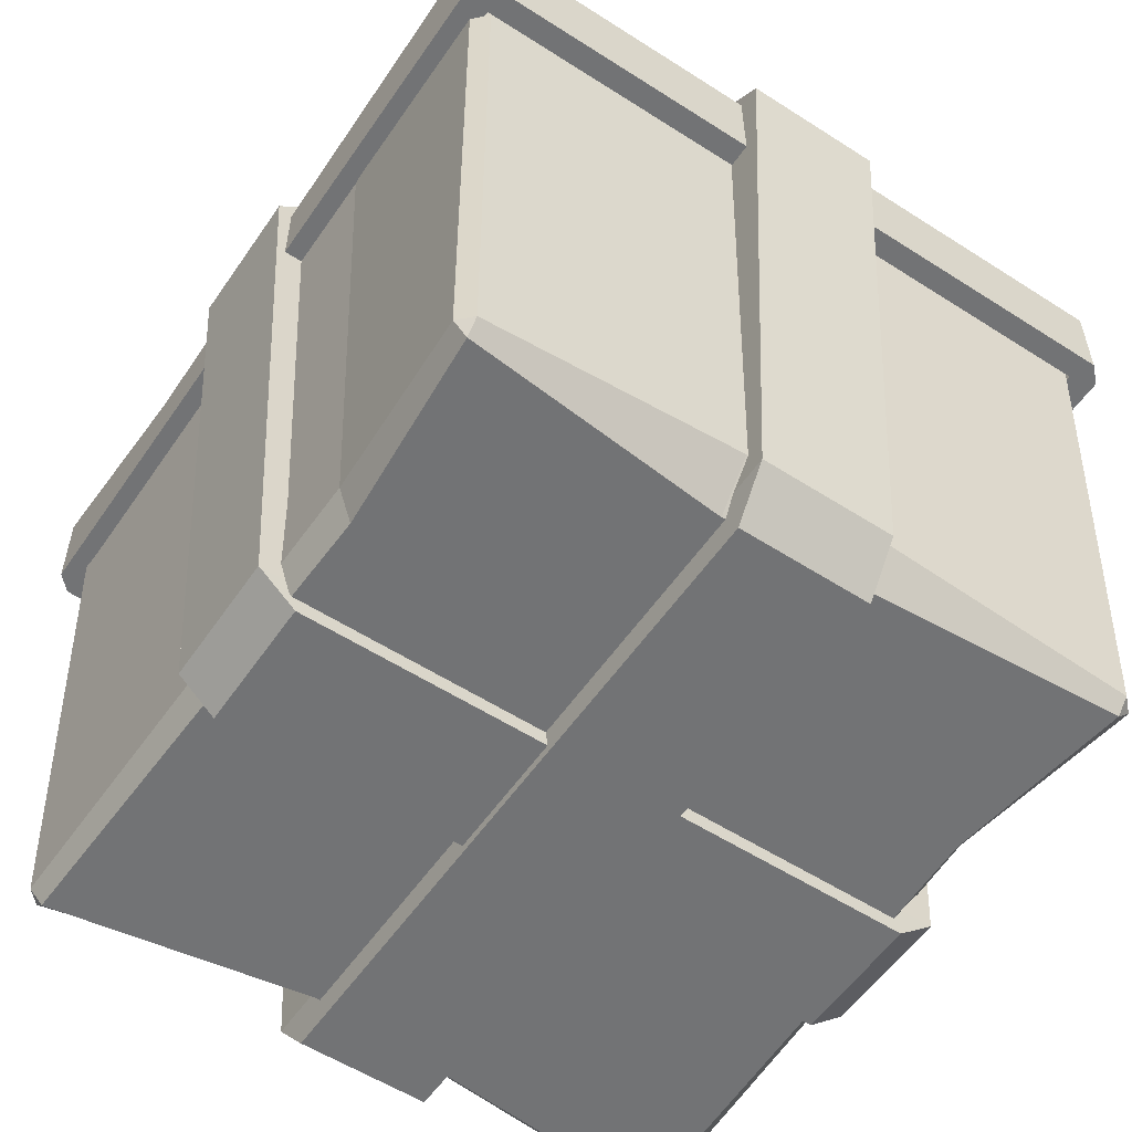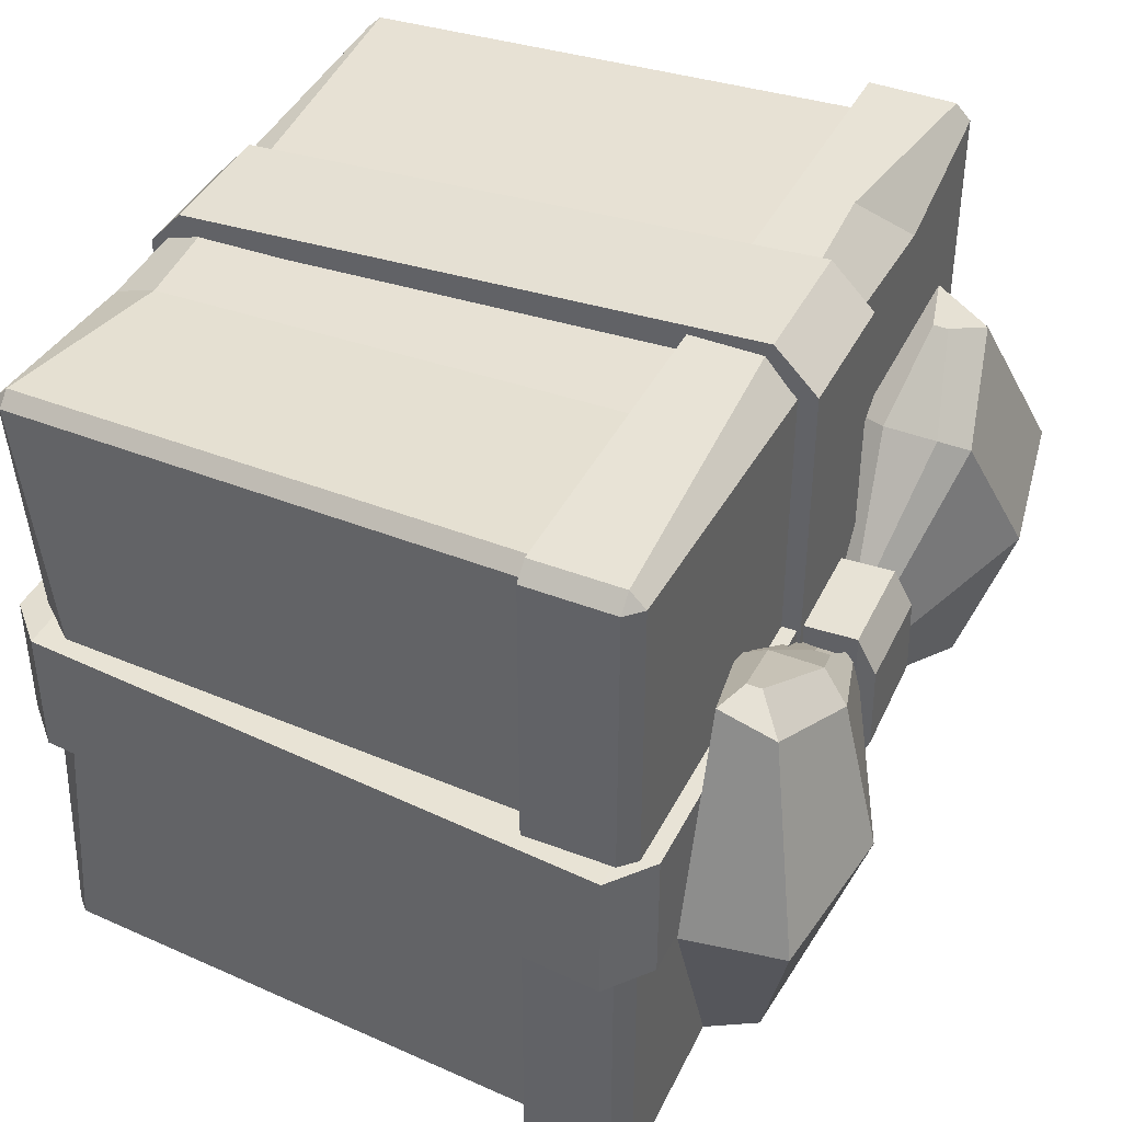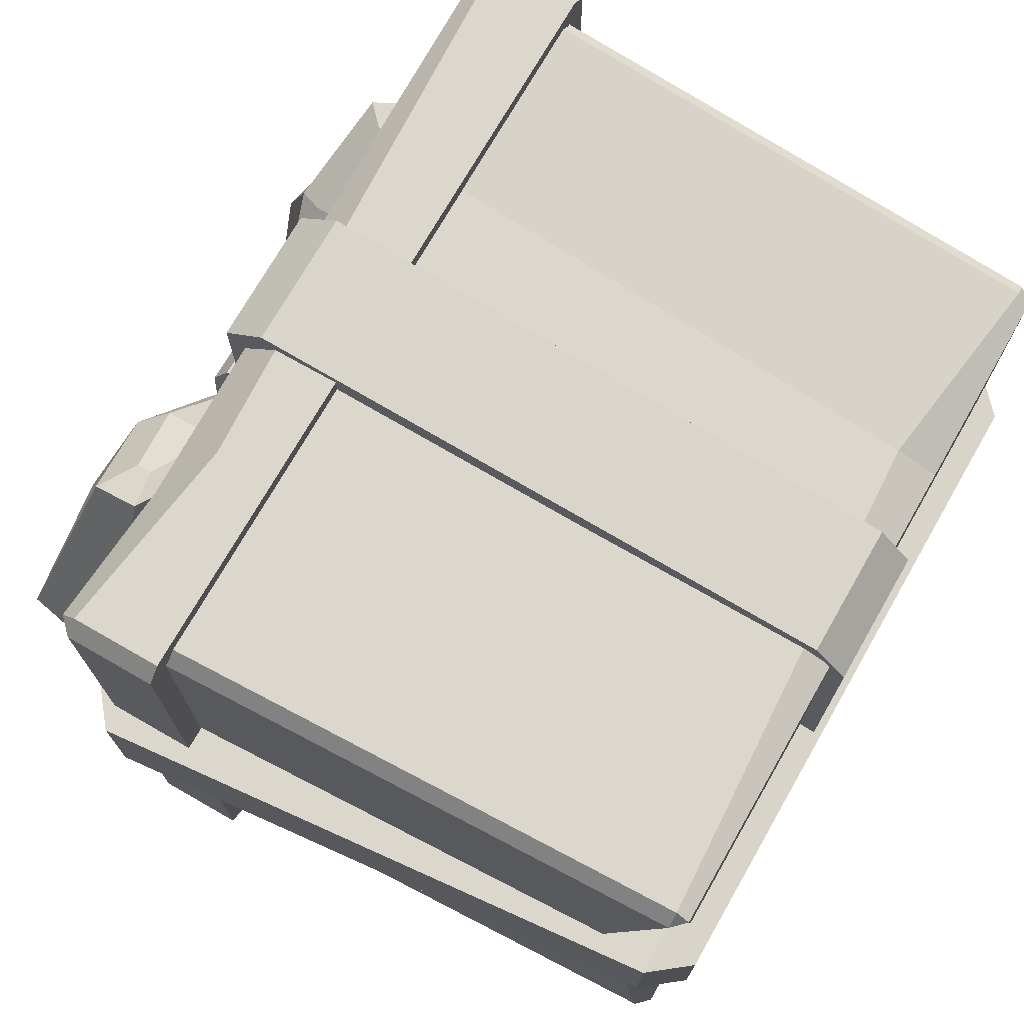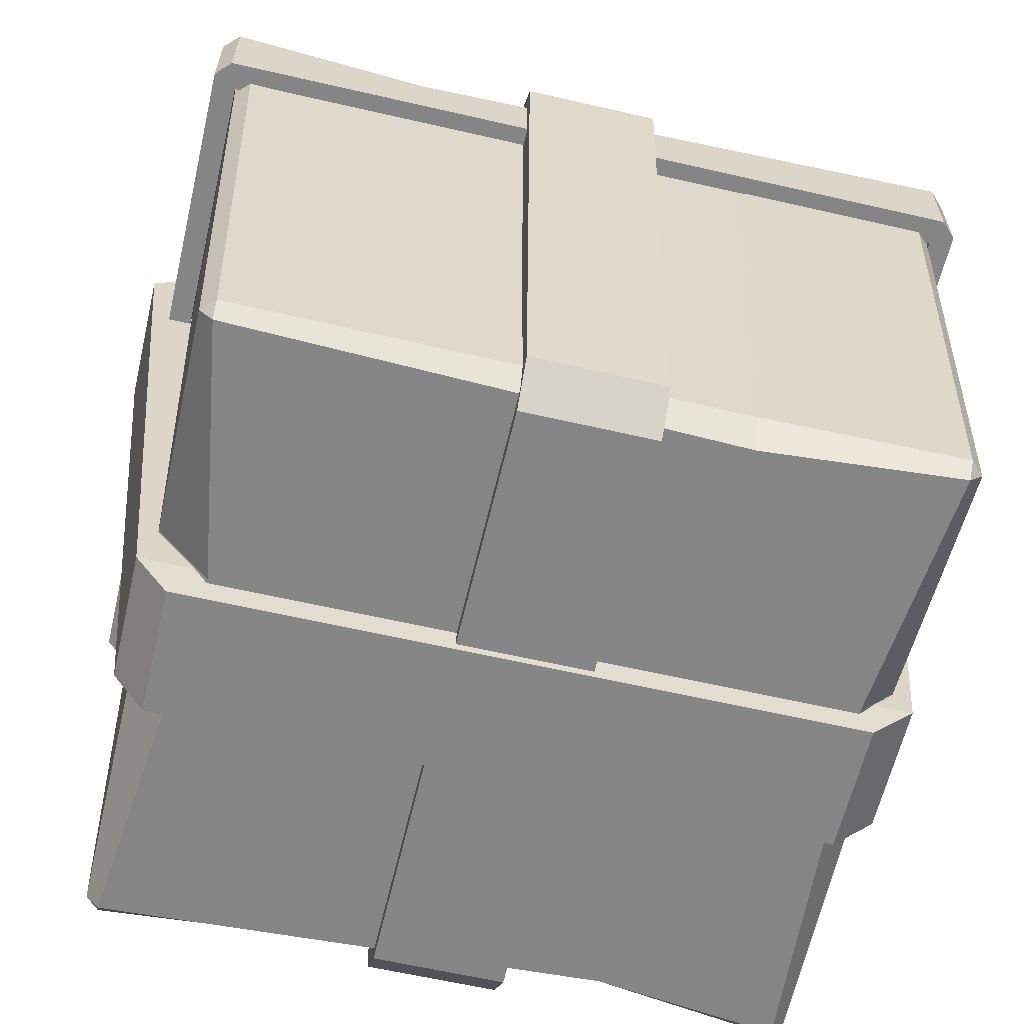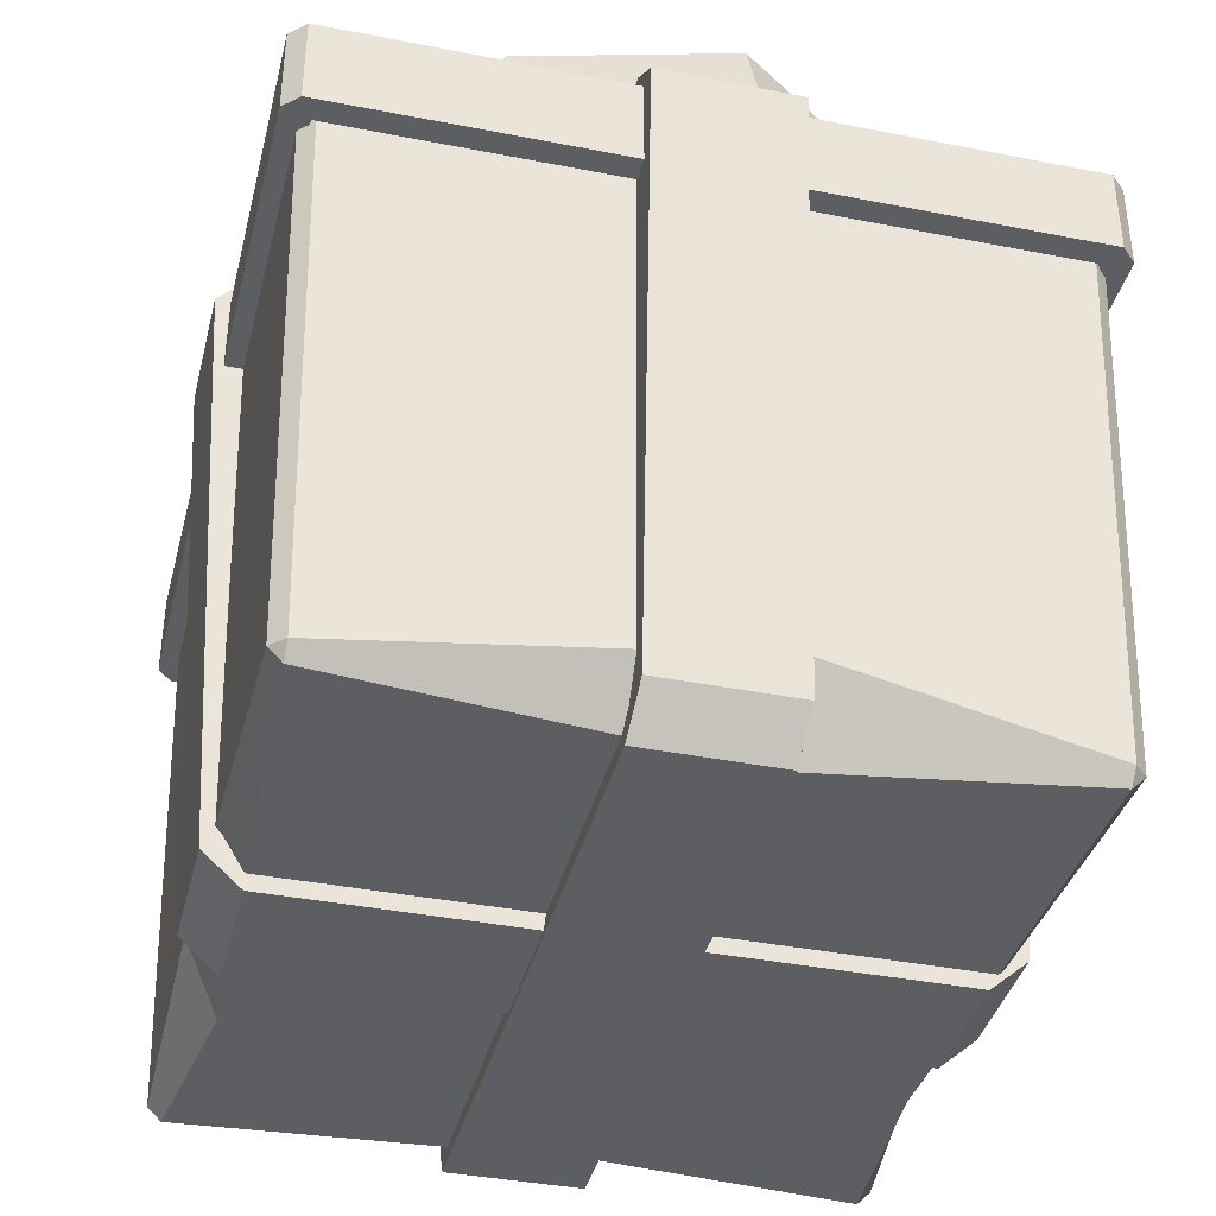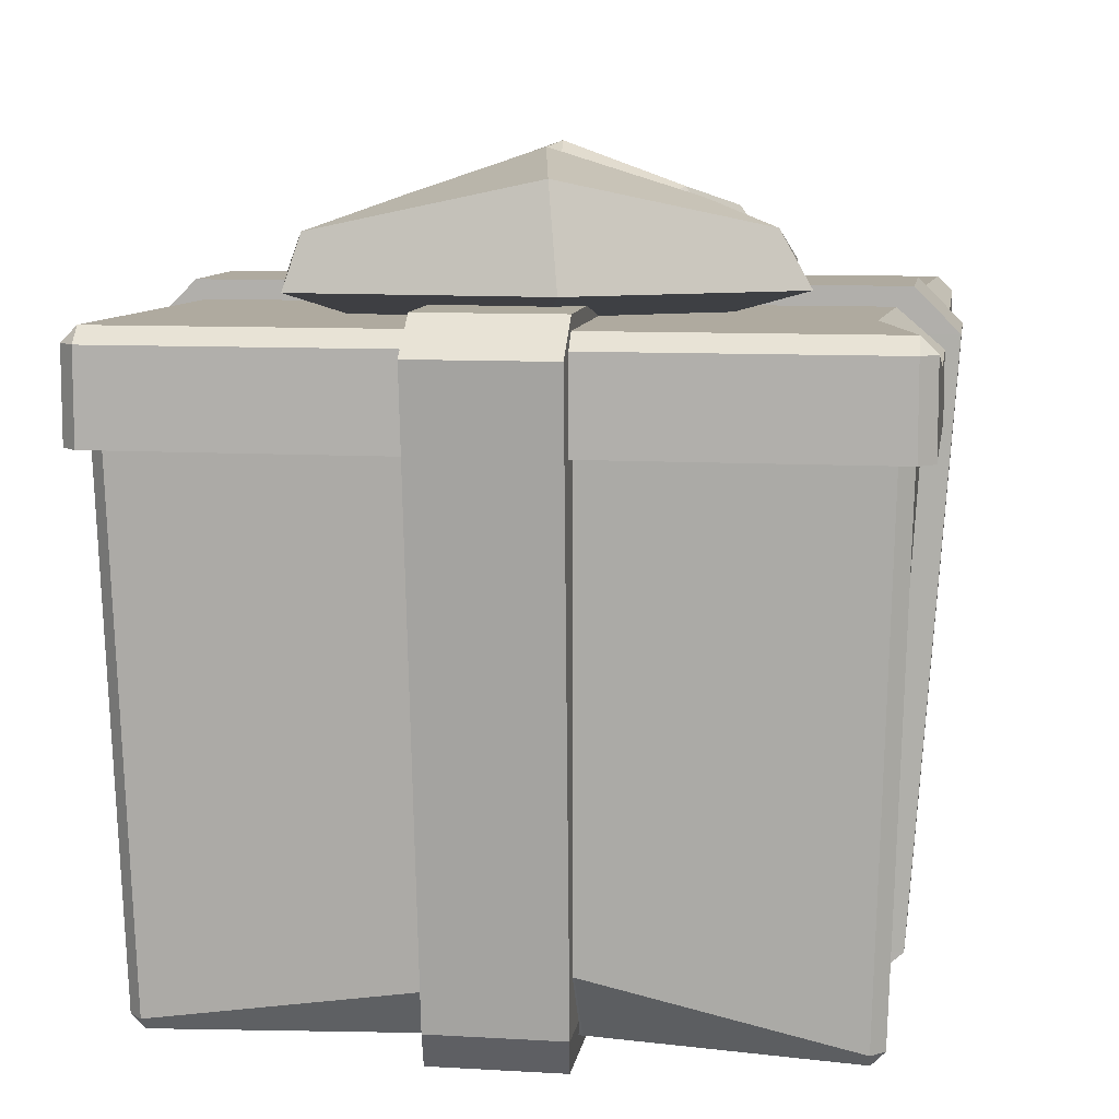
<metadata>
{"format":"obj","ext":"obj","renderer":"f3d","projection":"perspective","resolution":1024,"background":"white","views":[{"elev":-55.9,"azim":56.0,"up":"+Y"},{"elev":41.4,"azim":115.1,"up":"+Z"},{"elev":73.0,"azim":-60.2,"up":"+Z"},{"elev":-61.7,"azim":-13.2,"up":"+Y"},{"elev":-38.7,"azim":-103.9,"up":"+Y"},{"elev":9.4,"azim":-81.3,"up":"+Y"}]}
</metadata>
<code>
v -2.42 36.97 -4.639
v -2.068 36.97 4.309
v -2.69 42.64 -2.433
v -2.231 42.64 2.458
v 2.963 42.64 -3.253
v 3.289 42.64 2.058
v 3.29 36.97 -5.55
v 3.441 36.97 3.975
v -2.124 41.55 4.541
v -2.992 41.55 -5.01
v 2.718 41.55 -5.921
v 3.384 41.55 4.207
v -11.77 37.16 -8.546
v -7.828 37.16 9.525
v -9.651 43.27 -6.716
v -8.419 43.24 8.75
v -0.88 40.61 -3.091
v -0.09381 40.61 0.217
v -0.88 38.91 -3.091
v -0.09381 38.91 0.217
v -19.54 38.91 -10.63
v -13.97 38.91 14.72
v -13.76 41.94 12.99
v -18.54 41.82 -9.852
v -2.239 39.47 3.698
v -7.235 38.6 9.721
v -2.239 40.32 3.698
v -7.235 41.64 9.721
v -11.66 40.33 13.77
v -11.66 39.48 13.77
v -3.671 39.47 -4.801
v -11.32 38.6 -8.975
v -11.32 41.64 -8.975
v -3.671 40.32 -4.801
v -17.05 39.48 -10.76
v -17.05 40.33 -10.76
v 9.415 37.16 -10.02
v 9.501 37.16 6.745
v 8.006 43.27 -7.51
v 9.858 43.24 5.838
v 0.3965 40.61 -1.862
v 0.6519 40.61 1.111
v 0.3961 38.91 -1.867
v 0.6519 38.91 1.111
v 16.21 38.91 -14.31
v 16.82 38.91 10.06
v 16.15 41.94 8.462
v 15.49 41.82 -13.27
v 3.985 39.47 3.147
v 8.984 38.6 7.095
v 3.985 40.32 3.147
v 8.984 41.64 7.095
v 14.35 40.33 9.784
v 14.35 39.48 9.784
v 3.246 39.47 -4.85
v 8.862 38.6 -10.29
v 8.86 41.64 -10.29
v 3.246 40.32 -4.85
v 13.8 39.48 -13.7
v 13.8 40.33 -13.7
v 11.37 45.81 -1.536
v 19.37 44.44 -2.823
v 20.57 38.91 -2.578
v 12.57 37.16 -1.9
v 0.524 38.91 -0.378
v 0.5242 40.61 -0.3754
v -11.46 45.81 1.077
v -0.4869 40.61 -1.437
v -0.4869 38.91 -1.437
v -12.7 37.16 1.183
v -20.51 38.91 3.039
v -19.45 44.44 2.431
v -21.45 31.47 -19.49
v 21.63 31.47 -19.49
v 21.63 31.47 19.49
v -21.45 31.47 19.49
v -21.45 34.39 -19.49
v 21.63 34.39 -19.49
v 21.63 34.39 19.49
v -21.45 34.39 19.49
v -22.78 36.56 -20.15
v -21.9 37.44 -20.15
v -21.9 36.56 -21.03
v 22.08 37.44 -20.15
v 22.96 36.56 -20.15
v 22.08 36.56 -21.03
v -21.9 37.44 20.15
v -22.78 36.56 20.15
v -21.9 36.56 21.03
v 22.96 36.56 20.15
v 22.08 37.44 20.15
v 22.08 36.56 21.03
v -22.2 31.47 -20.36
v -22.78 31.47 -20.15
v -21.9 31.47 -21.03
v 22.38 31.47 -20.36
v 22.08 31.47 -21.03
v 22.96 31.47 -20.15
v -22.2 31.47 20.36
v -21.9 31.47 21.03
v -22.78 31.47 20.15
v 22.38 31.47 20.36
v 22.96 31.47 20.15
v 22.08 31.47 21.03
v -10.45 31.47 21.03
v -10.45 34.9 21.03
v -13.38 37.44 17.88
v -0.8895 37.44 -18.56
v 8.81 35.42 -21.03
v -0.6814 31.47 -21.03
v -20.19 33 18.74
v 20.38 33 18.74
v 20.38 33 -18.74
v -20.19 33 -18.74
v -18.97 4.142 17.88
v 19.16 4.142 17.88
v 19.16 4.142 -17.89
v -18.97 4.142 -17.89
v -20.19 2.123 18.39
v -19.42 1.36 18.39
v -19.42 2.123 19.16
v 19.61 1.36 18.39
v 20.37 2.123 18.39
v 19.61 2.123 19.16
v -19.42 1.36 -18.4
v -20.19 2.123 -18.4
v -19.42 2.123 -19.17
v 20.37 2.123 -18.4
v 19.61 1.36 -18.4
v 19.61 2.123 -19.17
v -20.92 33 19.51
v -21.47 33 19.29
v -20.67 33 20.08
v 21.1 33 19.51
v 20.85 33 20.08
v 21.65 33 19.29
v -20.92 33 -19.51
v -20.67 33 -20.08
v -21.47 33 -19.29
v 21.1 33 -19.51
v 21.65 33 -19.29
v 20.85 33 -20.08
v 9.494 33 -20.08
v 7.241 4.689 -19.17
v 9.056 1.36 -17.05
v 8.569 1.36 17.54
v 8.569 3.707 18.3
v 9.494 33 20.08
v -21.47 33 4.007
v -20.19 5.386 3.817
v -17.12 1.36 3.817
v 9.056 1.36 3.817
v 18.22 1.36 3.817
v 20.37 3.867 3.817
v 21.65 33 4.007
v -20.97 2.343 -3.73
v -20.97 2.343 3.719
v -24.3 36.22 -3.903
v -24.3 36.22 3.903
v 24.3 36.38 -3.903
v 24.3 36.38 3.903
v 21.3 2.343 -3.73
v 21.3 2.343 3.719
v -21.82 38.22 -3.903
v -21.82 38.22 3.903
v 21.82 38.38 3.903
v 21.82 38.38 -3.903
v 18.88 0 -4.008
v 18.88 0 3.441
v -19.08 0 3.441
v -19.08 0 -4.008
v -3.828 2.343 19.55
v 3.621 2.343 19.55
v -4.01 36.03 21.86
v 3.796 36.03 21.86
v -4.01 36.03 -21.86
v 3.796 36.03 -21.86
v -3.828 2.343 -19.79
v 3.621 2.343 -19.79
v -4.01 38.52 19.37
v 3.796 38.52 19.37
v 3.796 38.52 -19.37
v -4.01 38.52 -19.37
v -3.828 0.4321 -17.64
v 3.621 0.4321 -17.64
v 3.621 0.4321 17.4
v -3.828 0.4321 17.4
f 1 2 9 10
f 3 4 6 5
f 11 12 8 7
f 7 8 2 1
f 2 8 12 9
f 7 1 10 11
f 10 9 4 3
f 11 10 3 5
f 5 6 12 11
f 9 12 6 4
f 21 71 72 24
f 15 67 68 17
f 17 68 69 19
f 19 69 70 13
f 26 25 27 28
f 31 32 33 34
f 13 70 71 21
f 26 28 29 30
f 72 67 15 24
f 33 32 35 36
f 14 20 25 26
f 20 18 27 25
f 18 16 28 27
f 16 23 29 28
f 23 22 30 29
f 22 14 26 30
f 19 13 32 31
f 15 17 34 33
f 17 19 31 34
f 13 21 35 32
f 21 24 36 35
f 24 15 33 36
f 45 48 62 63
f 39 41 66 61
f 41 43 65 66
f 43 37 64 65
f 50 52 51 49
f 55 58 57 56
f 37 45 63 64
f 50 54 53 52
f 61 62 48 39
f 57 60 59 56
f 38 50 49 44
f 44 49 51 42
f 42 51 52 40
f 40 52 53 47
f 47 53 54 46
f 46 54 50 38
f 43 55 56 37
f 39 57 58 41
f 41 58 55 43
f 37 56 59 45
f 45 59 60 48
f 48 60 57 39
f 40 47 62 61
f 63 62 47 46
f 64 63 46 38
f 65 64 38 44
f 66 65 44 42
f 61 66 42 40
f 67 16 18 68
f 69 68 18 20
f 70 69 20 14
f 71 70 14 22
f 72 71 22 23
f 16 67 72 23
f 77 78 79 80
f 73 74 78 77
f 74 75 79 78
f 75 76 80 79
f 76 73 77 80
f 93 95 110 97 96 74 73
f 96 98 103 102 75 74
f 99 101 94 93 73 76
f 102 104 105 100 99 76 75
f 87 107 108 82
f 95 83 109 110
f 101 88 81 94
f 98 85 90 103
f 105 106 89 100
f 82 81 88 87
f 83 82 108 109
f 81 83 95 94
f 85 84 91 90
f 86 85 98 97
f 89 88 101 100
f 87 89 106 107
f 90 92 104 103
f 81 82 83
f 84 85 86
f 87 88 89
f 90 91 92
f 93 94 95
f 96 97 98
f 99 100 101
f 102 103 104
f 104 92 106 105
f 107 106 92 91
f 108 107 91 84
f 109 108 84 86
f 110 109 86 97
f 115 116 117 118
f 111 112 116 115
f 112 113 117 116
f 113 114 118 117
f 114 111 115 118
f 131 133 148 135 134 112 111
f 134 136 155 141 140 113 112
f 137 139 149 132 131 111 114
f 140 142 143 138 137 114 113
f 151 152 146 120
f 133 121 147 148
f 149 150 119 132
f 136 123 154 155
f 143 144 127 138
f 120 119 150 151
f 121 120 146 147
f 119 121 133 132
f 123 122 153 154
f 124 123 136 135
f 127 126 139 138
f 125 127 144 145
f 128 130 142 141
f 119 120 121
f 122 123 124
f 125 126 127
f 128 129 130
f 131 132 133
f 134 135 136
f 137 138 139
f 140 141 142
f 142 130 144 143
f 145 144 130 129
f 146 152 153 122
f 147 146 122 124
f 148 147 124 135
f 139 126 150 149
f 151 150 126 125
f 125 145 152 151
f 153 152 145 129
f 154 153 129 128
f 155 154 128 141
f 156 157 159 158
f 164 165 166 167
f 160 161 163 162
f 168 169 170 171
f 157 163 161 159
f 162 156 158 160
f 158 159 165 164
f 159 161 166 165
f 161 160 167 166
f 160 158 164 167
f 162 163 169 168
f 163 157 170 169
f 157 156 171 170
f 156 162 168 171
f 172 173 175 174
f 180 181 182 183
f 176 177 179 178
f 184 185 186 187
f 173 179 177 175
f 178 172 174 176
f 174 175 181 180
f 175 177 182 181
f 177 176 183 182
f 176 174 180 183
f 178 179 185 184
f 179 173 186 185
f 173 172 187 186
f 172 178 184 187

</code>
